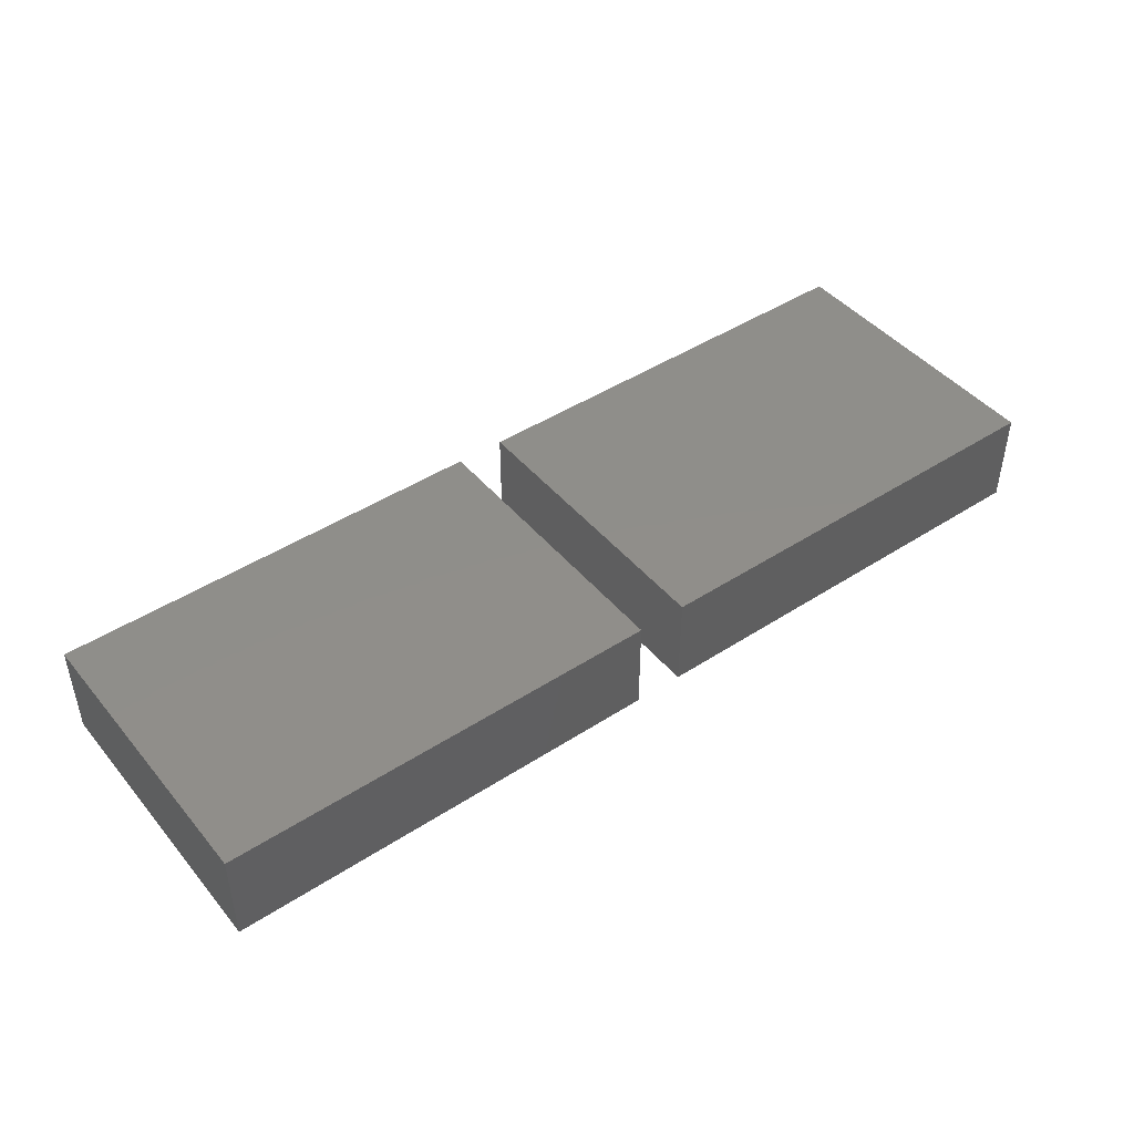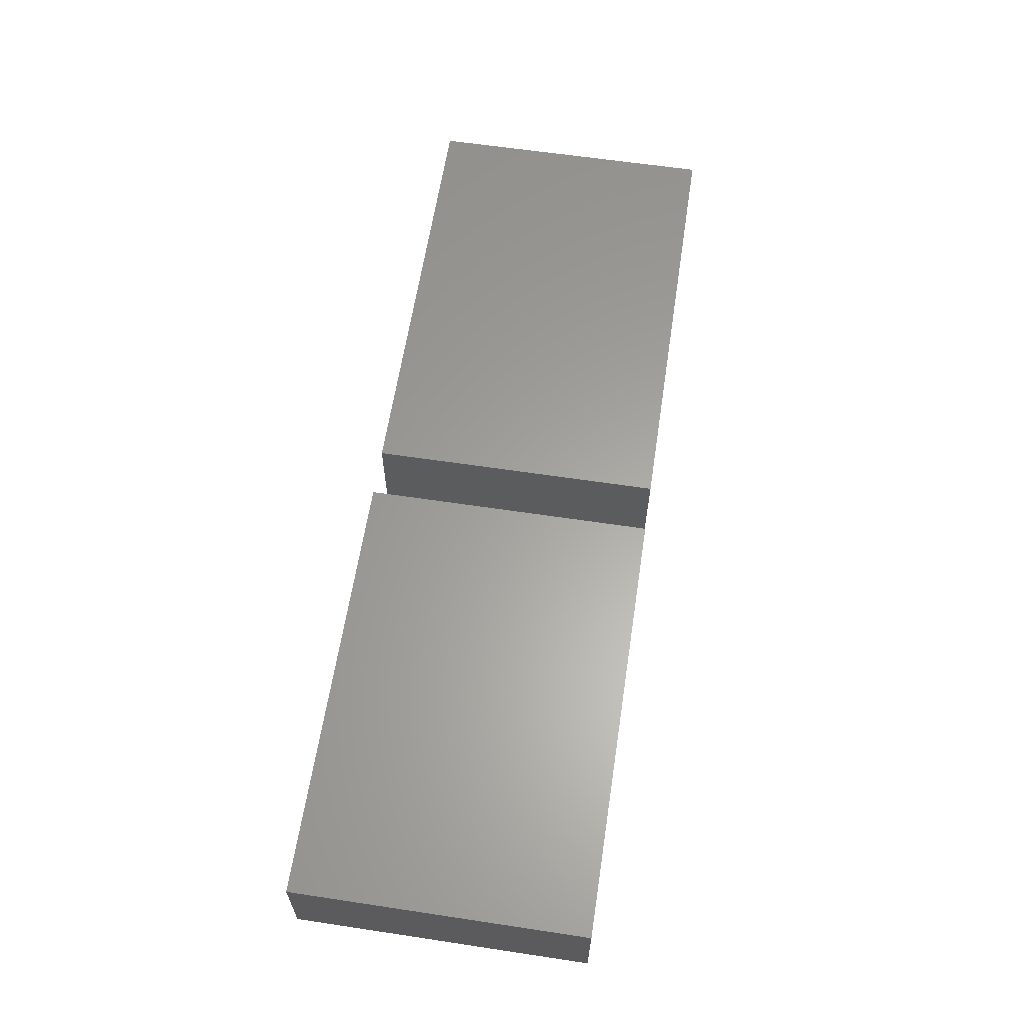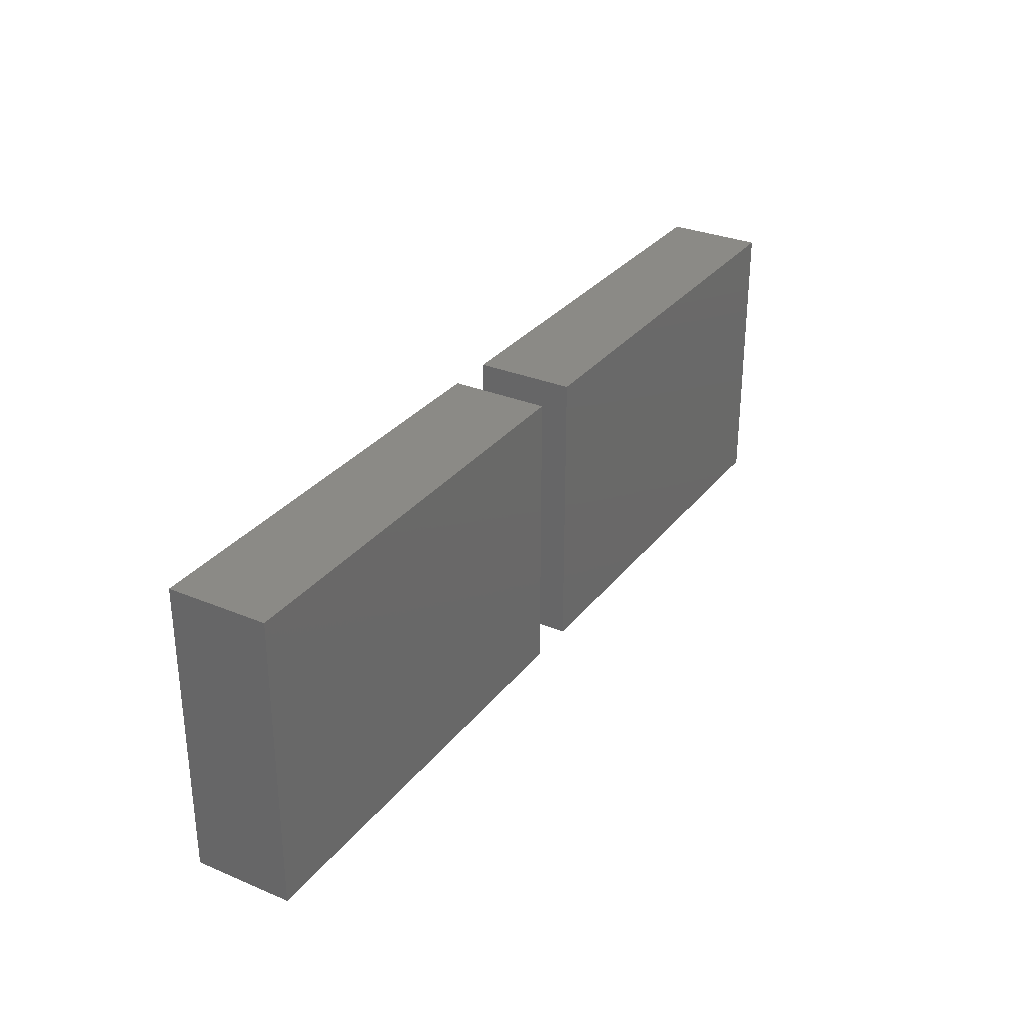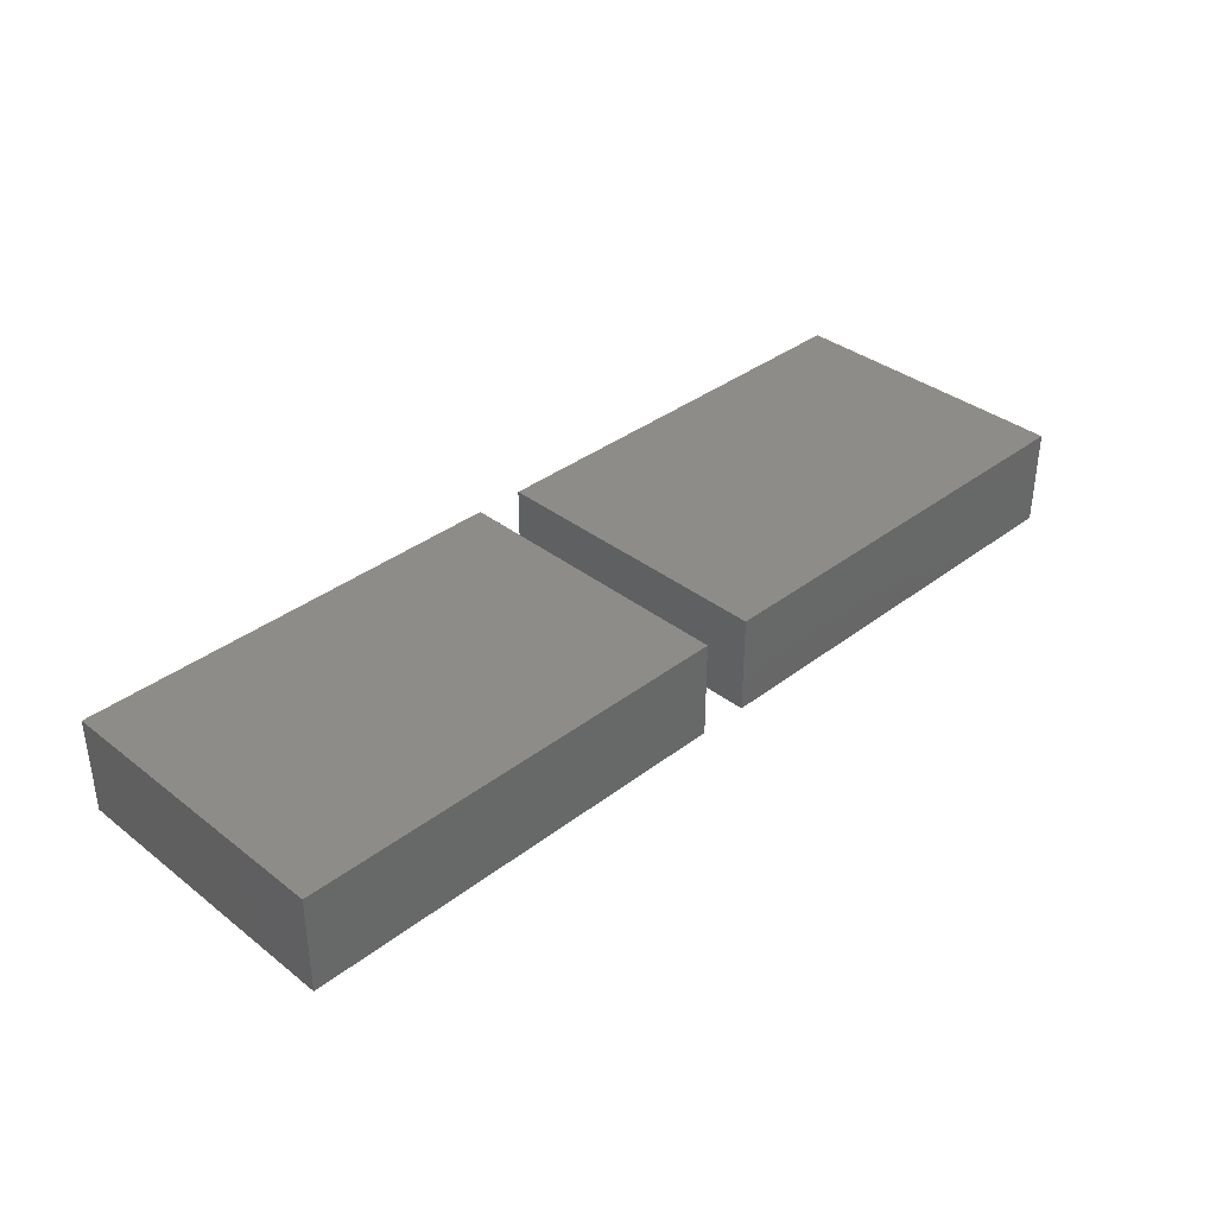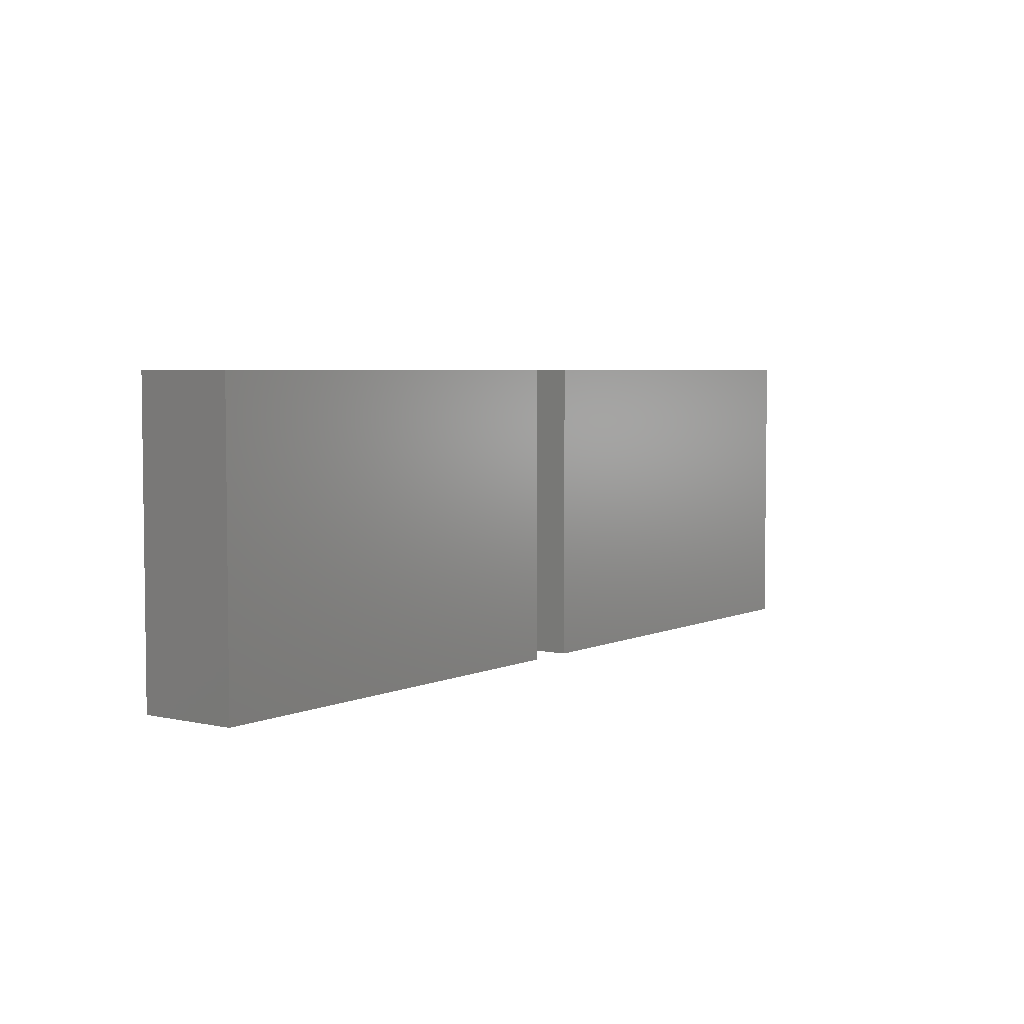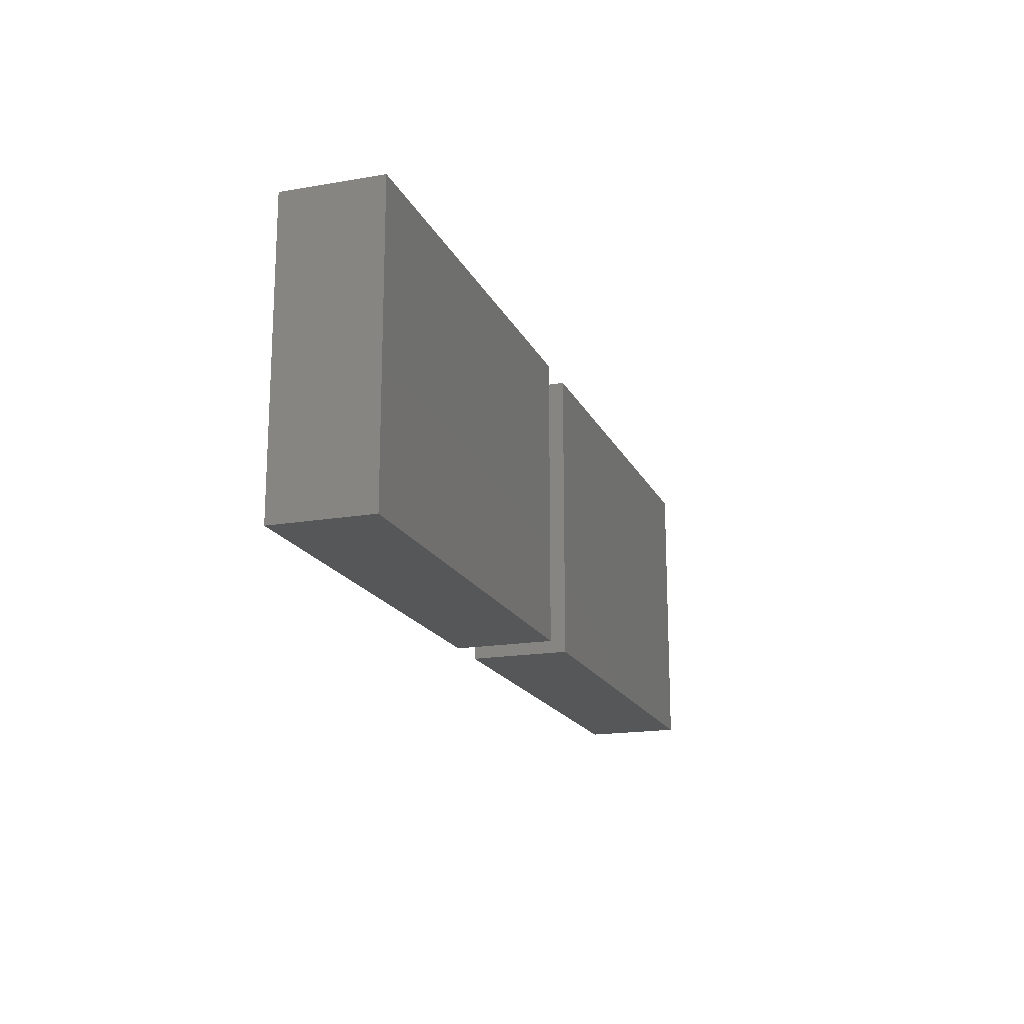
<metadata>
{"format":"stl","ext":"stl","renderer":"f3d","projection":"perspective","resolution":1024,"background":"white","views":[{"elev":44.9,"azim":143.0,"up":"+Y"},{"elev":61.8,"azim":-81.3,"up":"+Y"},{"elev":30.5,"azim":-59.0,"up":"+Z"},{"elev":36.3,"azim":135.2,"up":"+Y"},{"elev":4.4,"azim":125.8,"up":"+Z"},{"elev":-17.7,"azim":-71.2,"up":"+Z"}]}
</metadata>
<code>
# stl→obj: 16 verts, 24 faces
v 0 1 3
v 4.5 0 3
v 4.5 1 3
v 0 0 3
v 4.5 1 0
v 0 1 0
v 0 0 0
v 4.5 0 0
v 5 1 3
v 9.5 0 3
v 9.5 1 3
v 5 0 3
v 9.5 1 0
v 5 1 0
v 5 0 0
v 9.5 0 0
f 1 2 3
f 1 4 2
f 1 3 5
f 1 5 6
f 7 8 2
f 7 2 4
f 7 4 1
f 7 1 6
f 8 3 2
f 8 5 3
f 7 5 8
f 7 6 5
f 9 10 11
f 9 12 10
f 9 11 13
f 9 13 14
f 15 16 10
f 15 10 12
f 15 12 9
f 15 9 14
f 16 11 10
f 16 13 11
f 15 13 16
f 15 14 13

</code>
